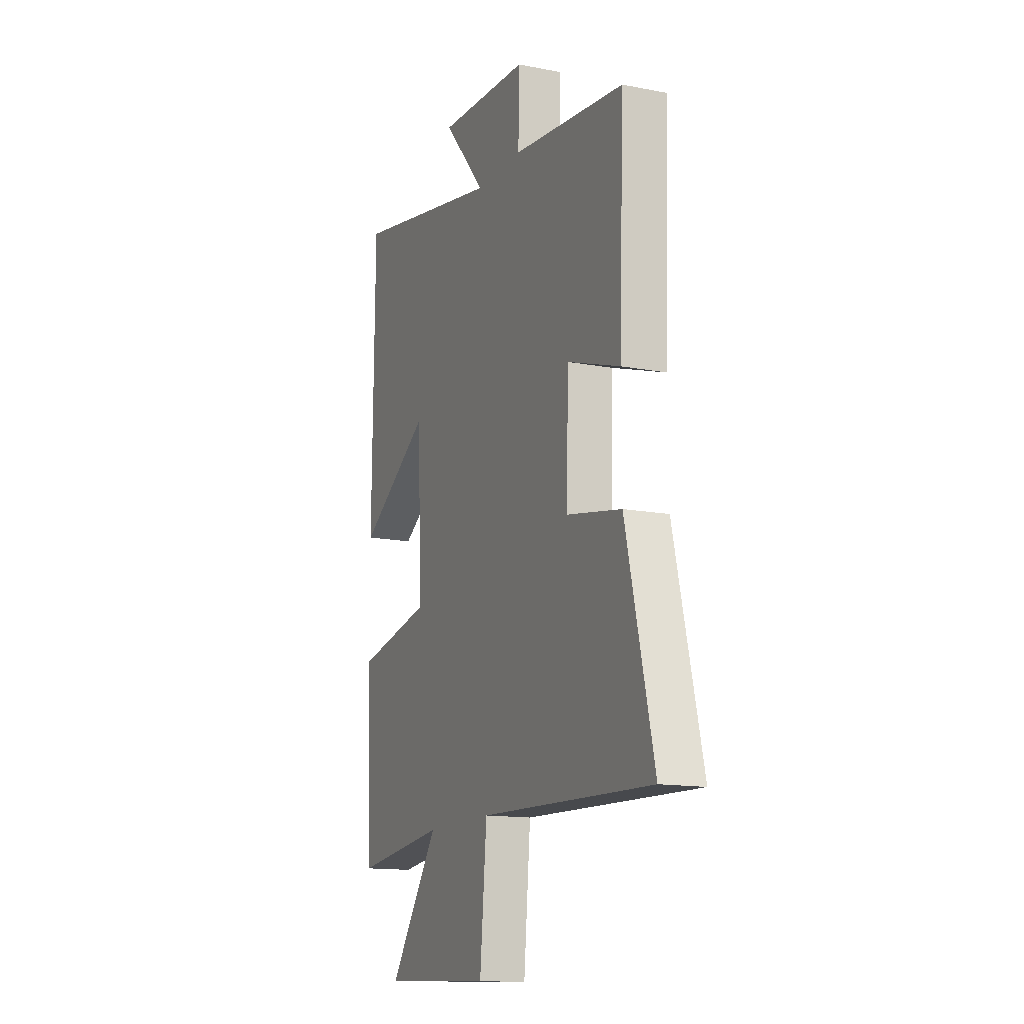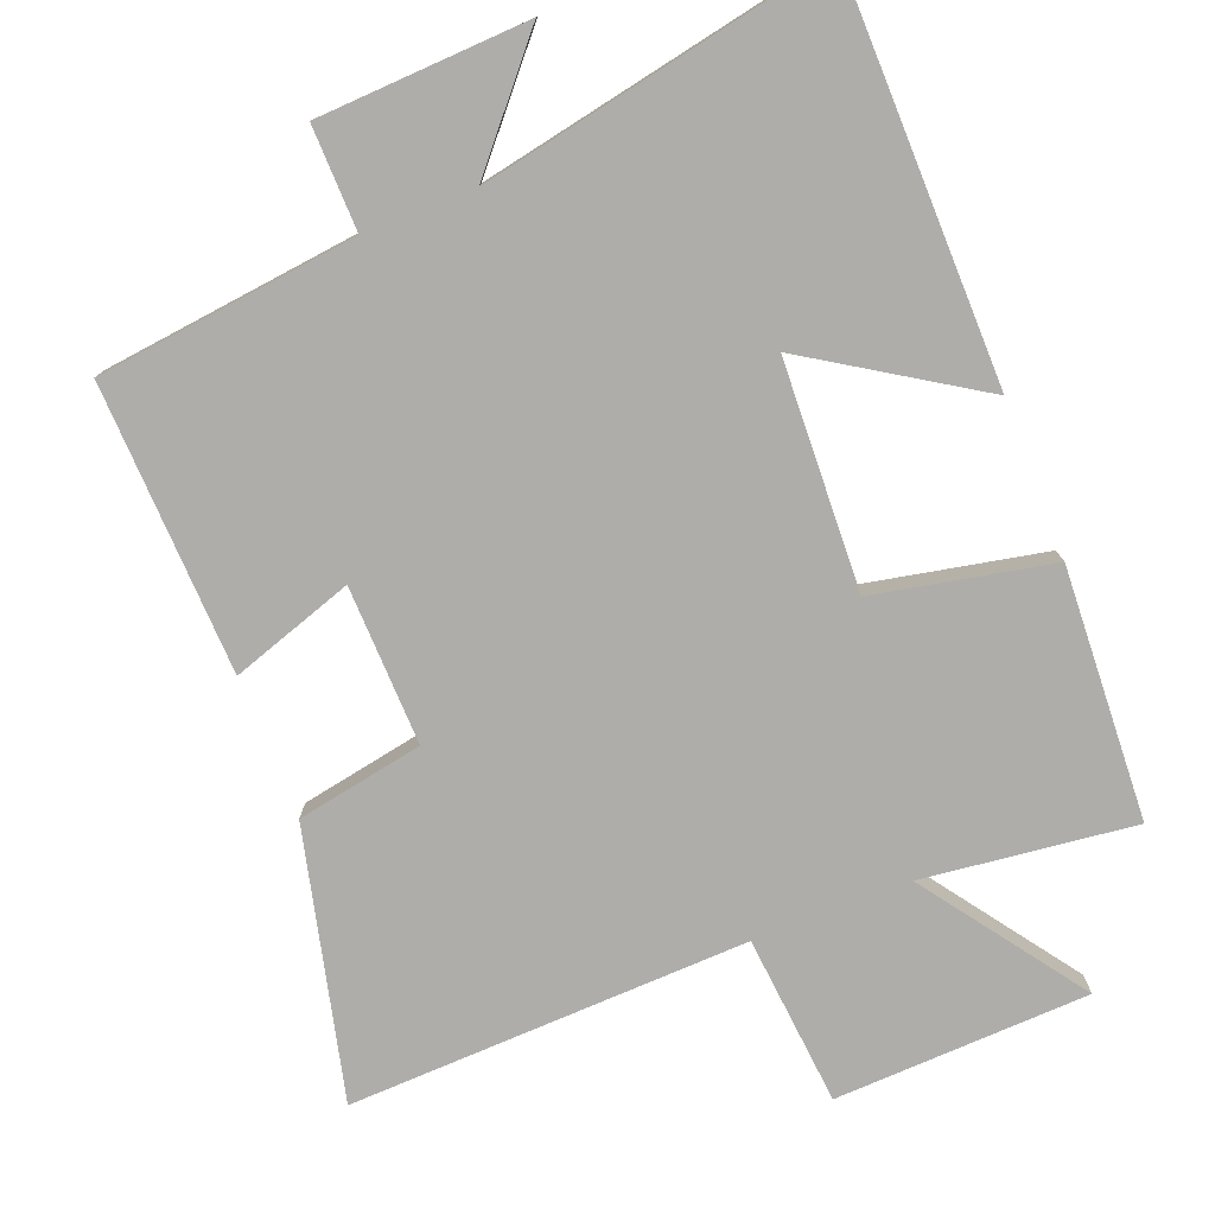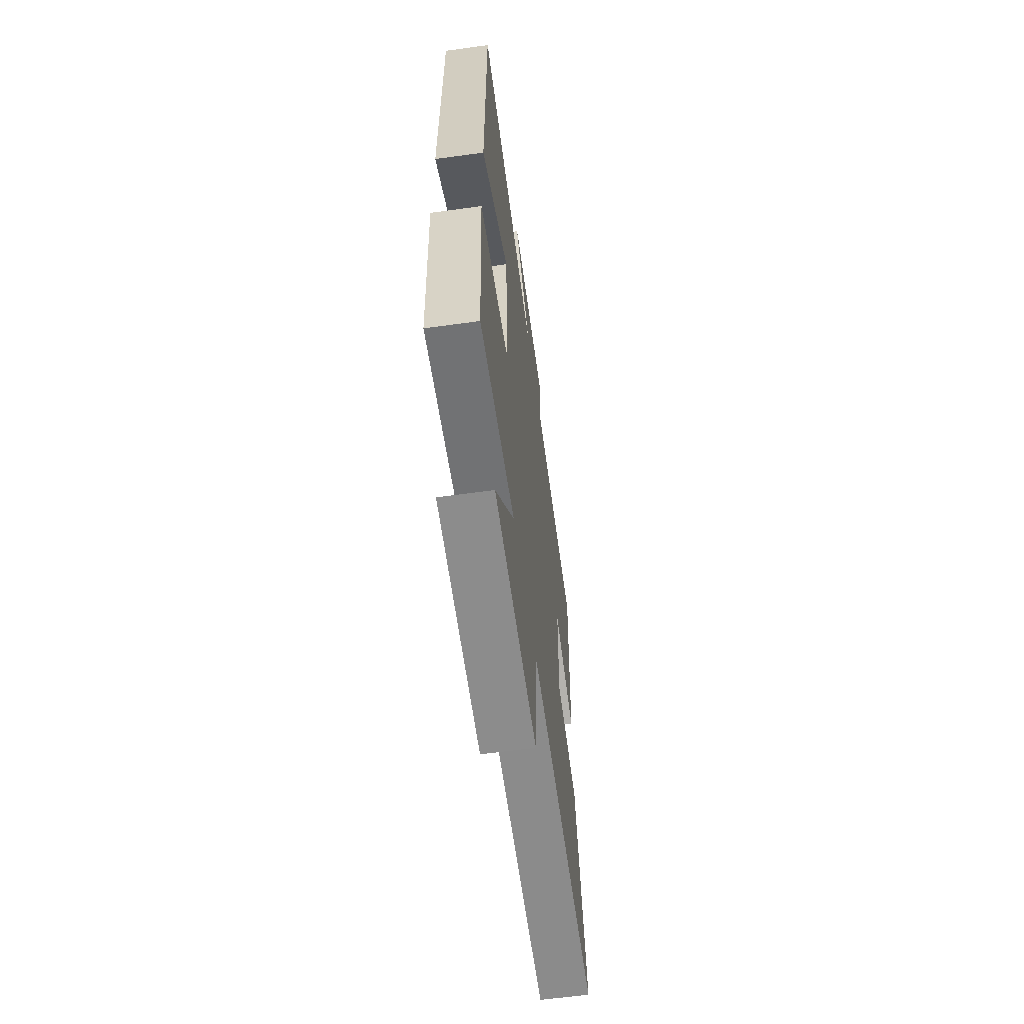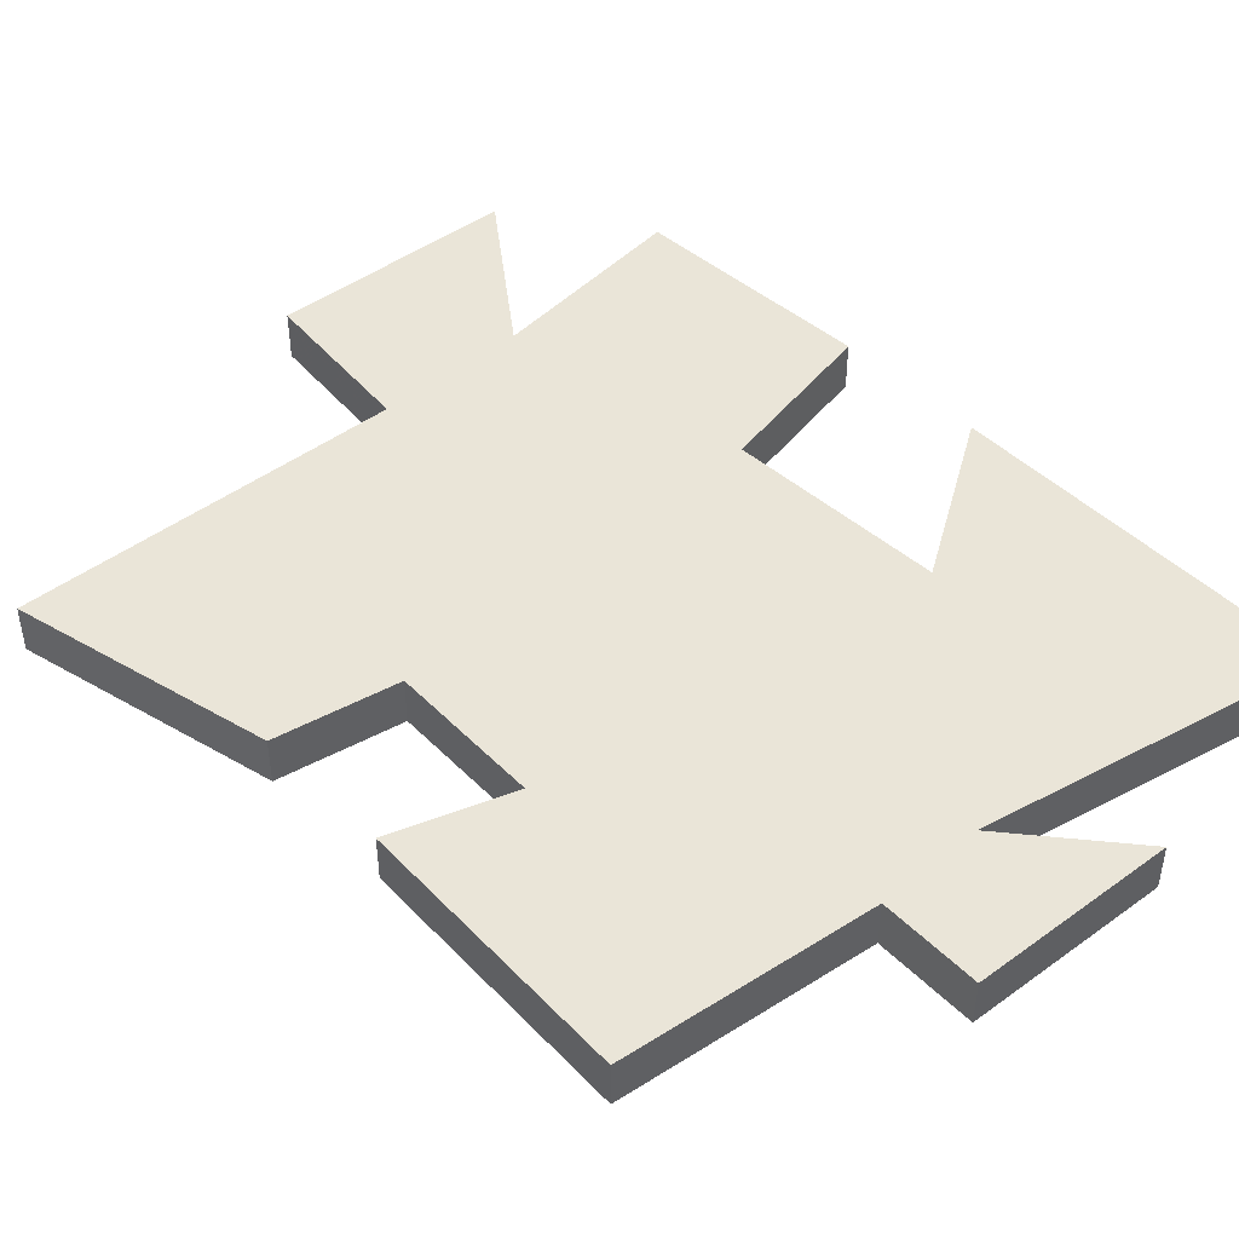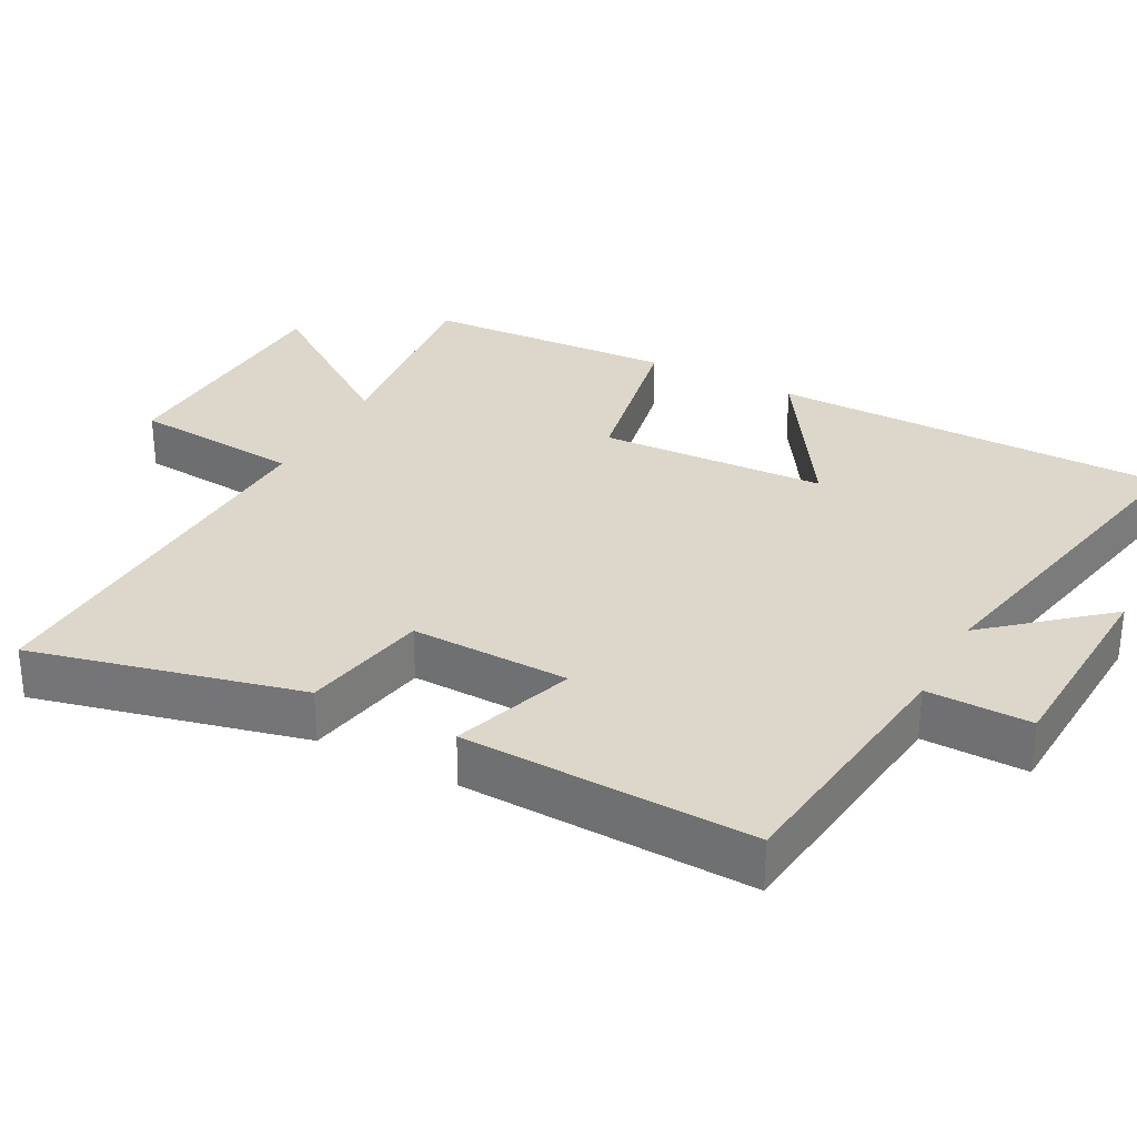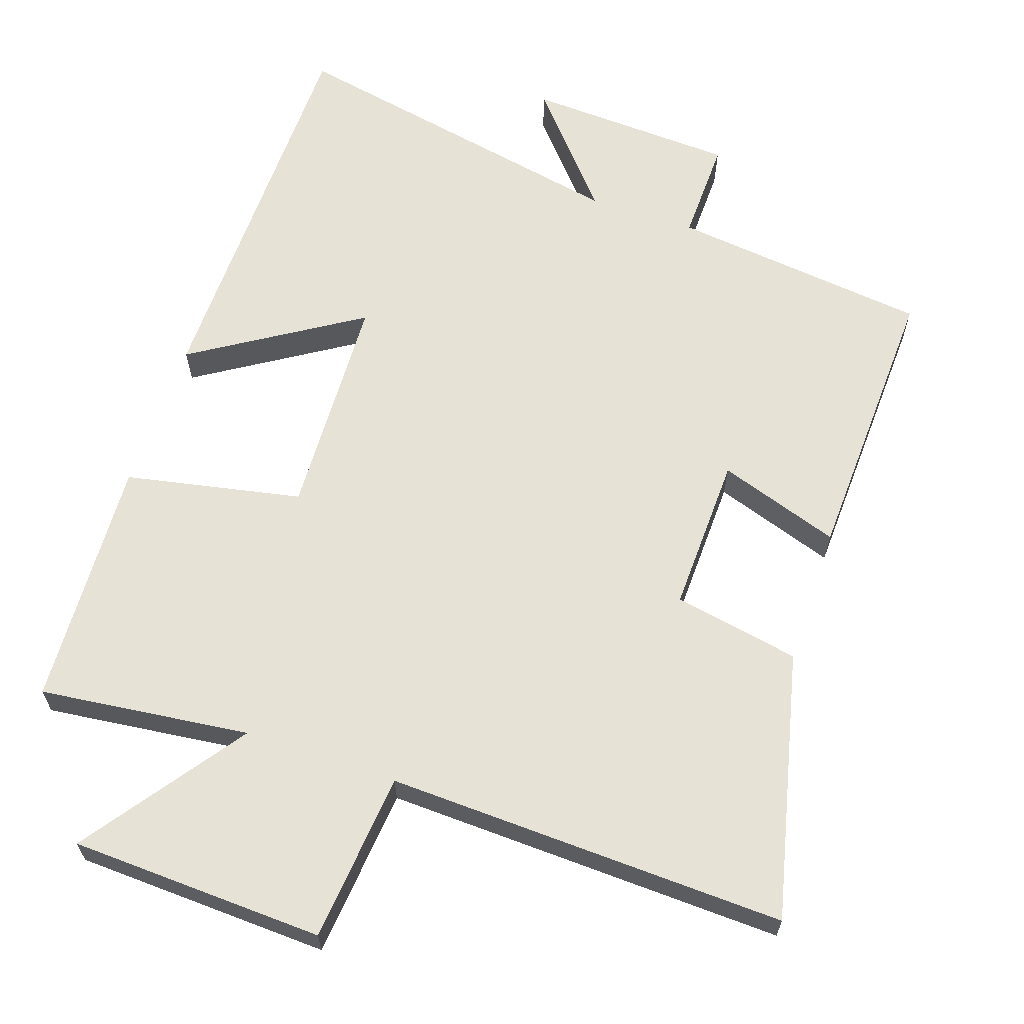
<metadata>
{"format":"obj","ext":"obj","renderer":"f3d","projection":"perspective","resolution":1024,"background":"white","views":[{"elev":-14.1,"azim":-113.1,"up":"+Z"},{"elev":-77.4,"azim":21.4,"up":"+Y"},{"elev":-62.0,"azim":98.0,"up":"+Z"},{"elev":45.4,"azim":-42.6,"up":"+Y"},{"elev":30.6,"azim":-62.0,"up":"+Y"},{"elev":63.4,"azim":-161.2,"up":"+Y"}]}
</metadata>
<code>
v -0.515 0.07 0.458
v -0.152 0.07 0.5
v -0.155 0.07 0.645
v 0.139 0.07 0.659
v 0.002 0.07 0.5
v 0.494 0.07 0.597
v 0.5 0.07 0.037
v 0.267 0.07 0.185
v 0.253 0.07 -0.133
v 0.5 0.07 -0.183
v 0.482 0.07 -0.535
v 0.187 0.07 -0.5
v 0.347 0.07 -0.724
v -0.009 0.07 -0.738
v -0.031 0.07 -0.5
v -0.59 0.07 -0.519
v -0.5 0.07 -0.144
v -0.323 0.07 -0.111
v -0.329 0.07 0.111
v -0.5 0.07 0.054
v -0.515 0 0.458
v -0.152 0 0.5
v -0.155 0 0.645
v 0.139 0 0.659
v 0.002 0 0.5
v 0.494 0 0.597
v 0.5 0 0.037
v 0.267 0 0.185
v 0.253 0 -0.133
v 0.5 0 -0.183
v 0.482 0 -0.535
v 0.187 0 -0.5
v 0.347 0 -0.724
v -0.009 0 -0.738
v -0.031 0 -0.5
v -0.59 0 -0.519
v -0.5 0 -0.144
v -0.323 0 -0.111
v -0.329 0 0.111
v -0.5 0 0.054
f 19 20 1 2
f 18 19 2
f 15 16 17 18
f 15 18 2
f 12 13 14 15
f 12 15 2 3
f 9 10 11 12
f 8 9 12 3
f 5 6 7 8
f 5 8 3
f 3 4 5
f 22 21 40 39
f 22 39 38
f 38 37 36 35
f 22 38 35
f 35 34 33 32
f 23 22 35 32
f 32 31 30 29
f 23 32 29 28
f 28 27 26 25
f 23 28 25
f 25 24 23
f 1 21 22 2
f 2 22 23 3
f 3 23 24 4
f 4 24 25 5
f 5 25 26 6
f 6 26 27 7
f 7 27 28 8
f 8 28 29 9
f 9 29 30 10
f 10 30 31 11
f 11 31 32 12
f 12 32 33 13
f 13 33 34 14
f 14 34 35 15
f 15 35 36 16
f 16 36 37 17
f 17 37 38 18
f 18 38 39 19
f 19 39 40 20
f 20 40 21 1

</code>
